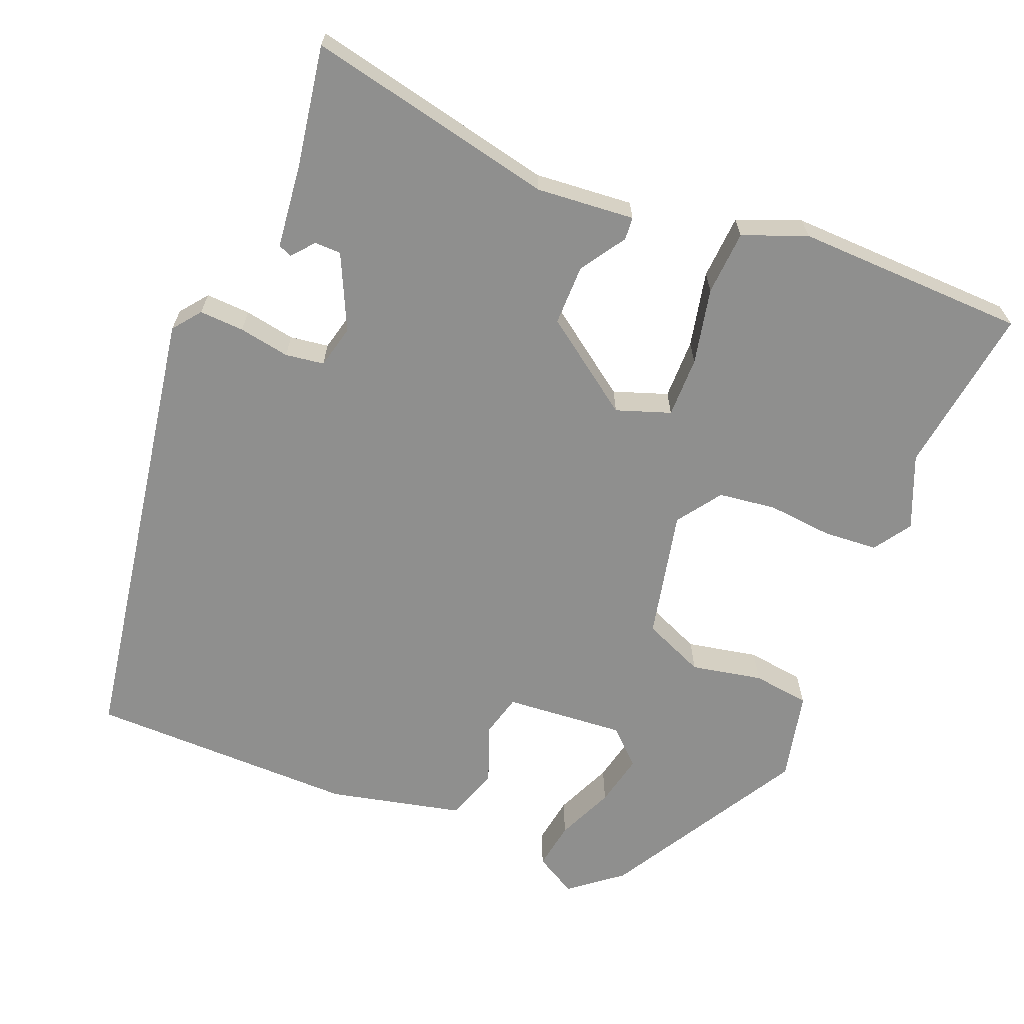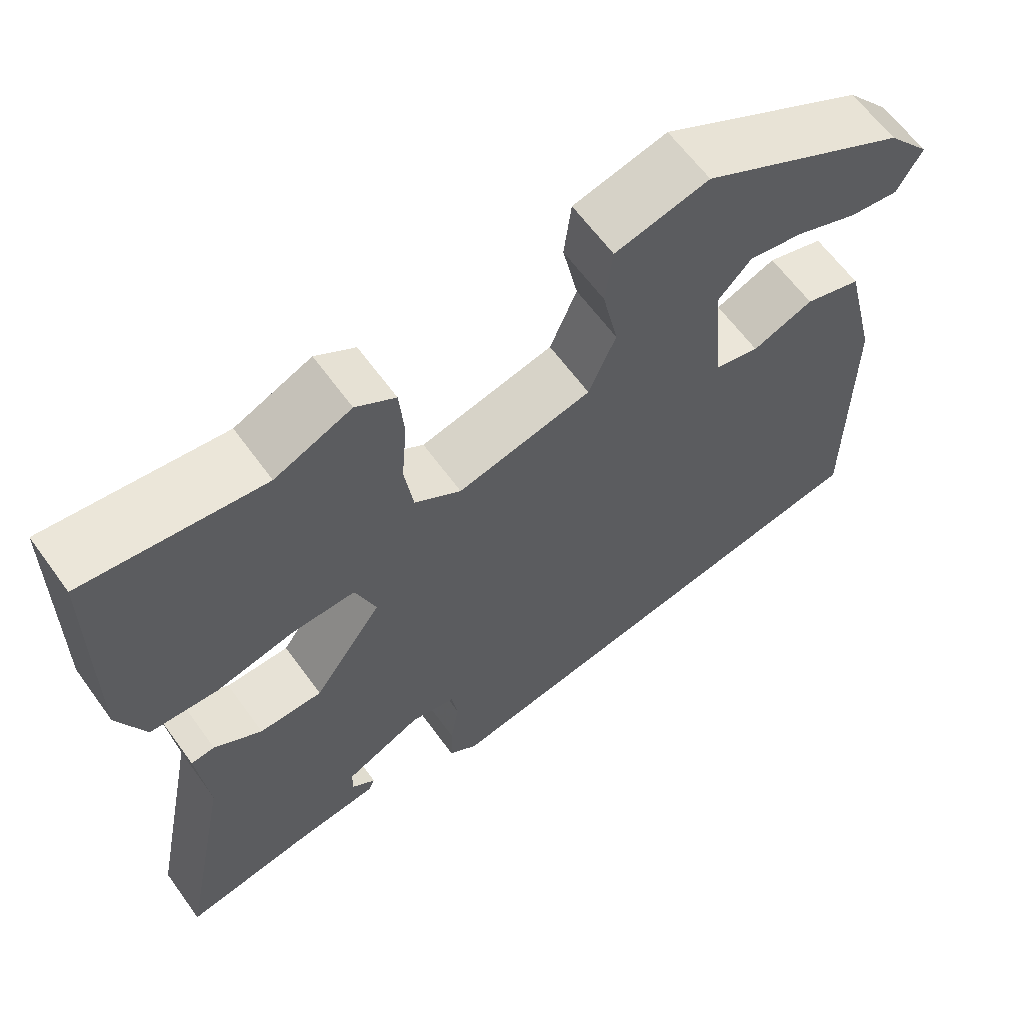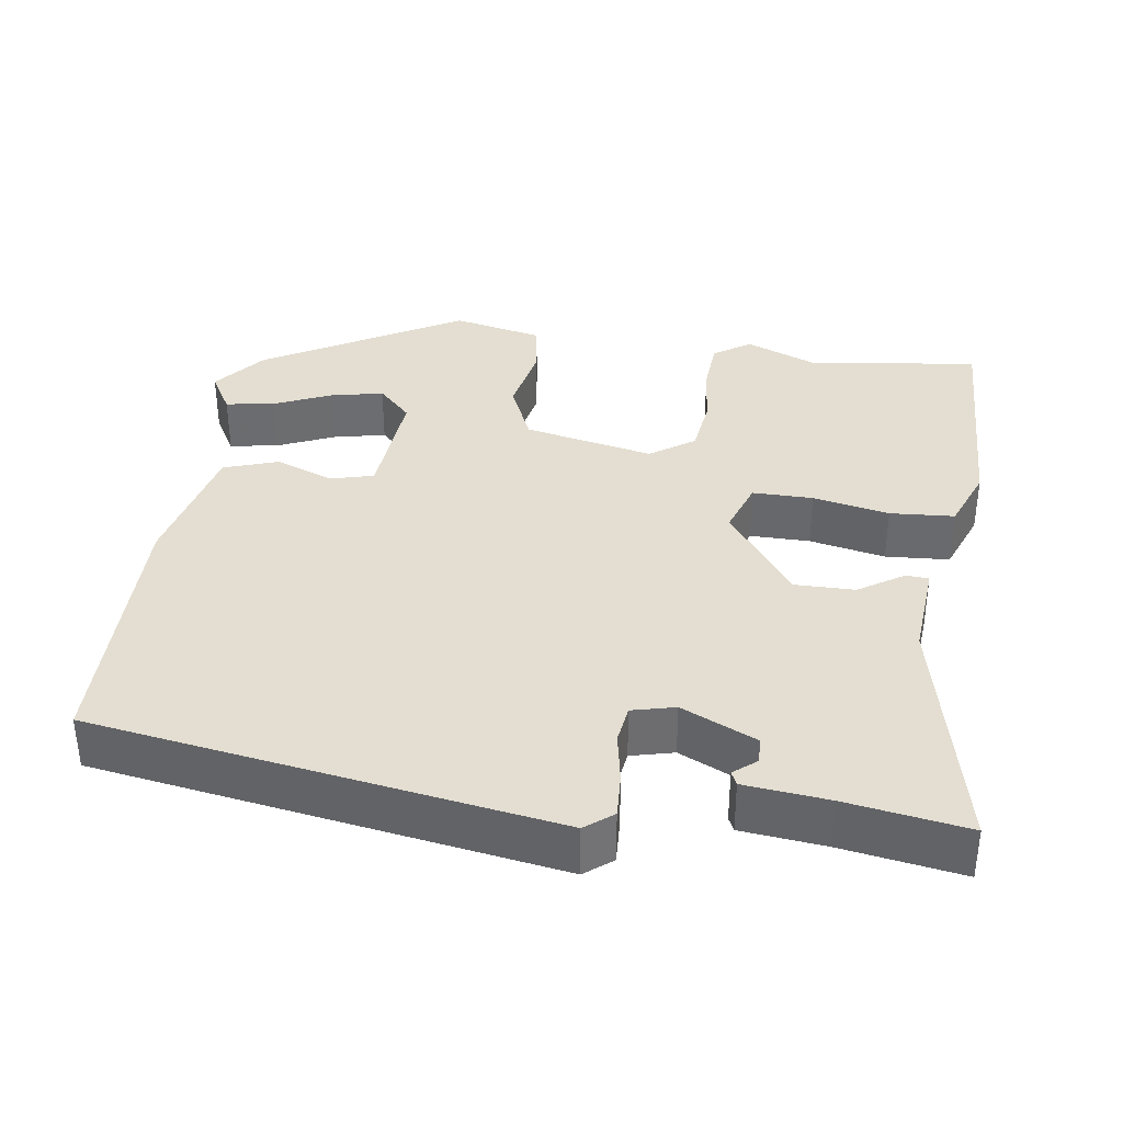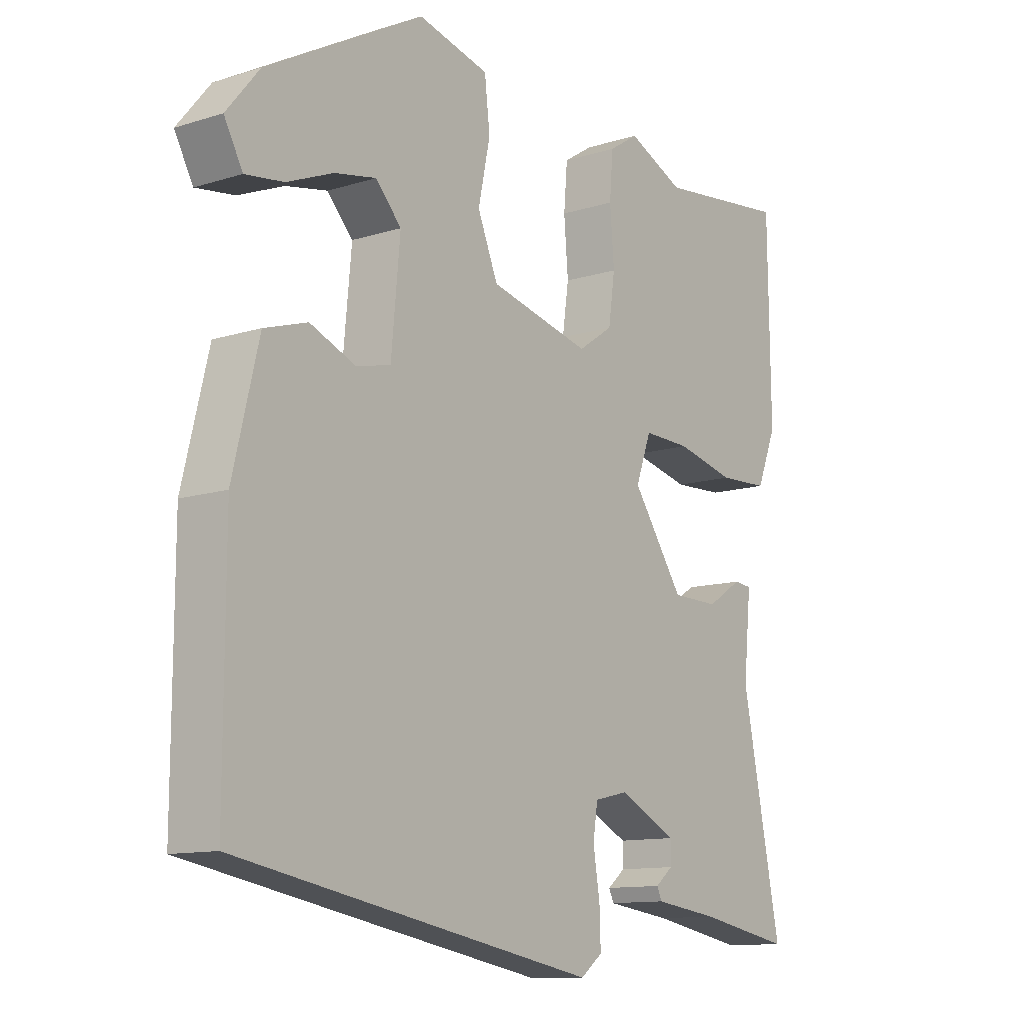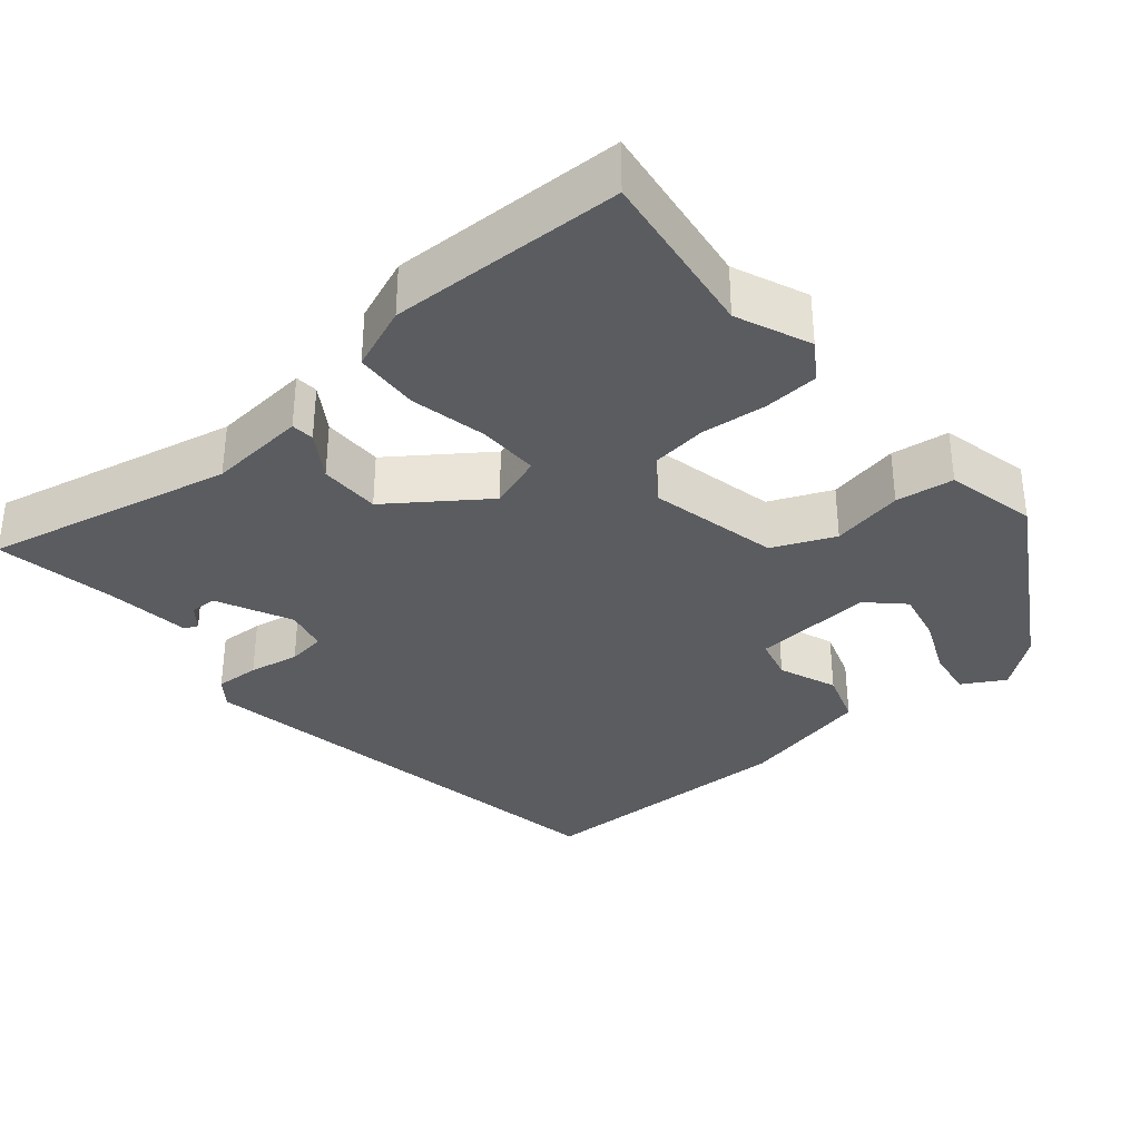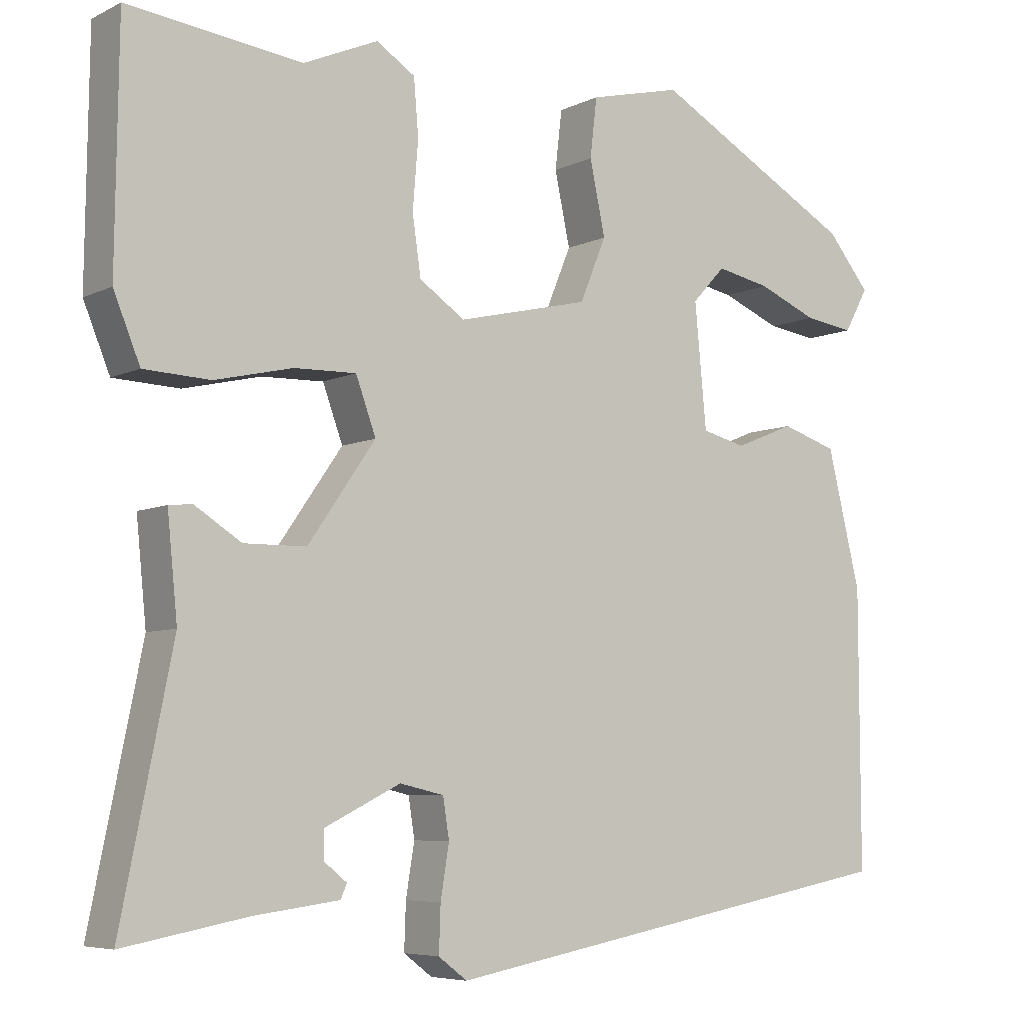
<metadata>
{"format":"obj","ext":"obj","renderer":"f3d","projection":"perspective","resolution":1024,"background":"white","views":[{"elev":-65.2,"azim":-112.9,"up":"+Y"},{"elev":62.9,"azim":-35.9,"up":"+Z"},{"elev":36.3,"azim":-172.9,"up":"+Y"},{"elev":-11.8,"azim":126.8,"up":"+Z"},{"elev":-33.9,"azim":-50.7,"up":"+Y"},{"elev":-6.3,"azim":-35.7,"up":"+Z"}]}
</metadata>
<code>
v -0.53 0.07 -0.481
v -0.464 0.07 -0.153
v -0.477 0.07 -0.024
v -0.447 0.07 -0.021
v -0.387 0.07 -0.059
v -0.307 0.07 -0.058
v -0.22 0.07 0.067
v -0.246 0.07 0.138
v -0.326 0.07 0.136
v -0.426 0.07 0.113
v -0.511 0.07 0.117
v -0.545 0.07 0.2
v -0.541 0.07 0.505
v -0.317 0.07 0.478
v -0.221 0.07 0.52
v -0.171 0.07 0.488
v -0.165 0.07 0.416
v -0.172 0.07 0.33
v -0.161 0.07 0.254
v -0.102 0.07 0.214
v 0.068 0.07 0.254
v 0.102 0.07 0.336
v 0.082 0.07 0.43
v 0.091 0.07 0.506
v 0.21 0.07 0.535
v 0.473 0.07 0.389
v 0.528 0.07 0.322
v 0.497 0.07 0.266
v 0.433 0.07 0.275
v 0.356 0.07 0.307
v 0.286 0.07 0.321
v 0.243 0.07 0.275
v 0.258 0.07 0.116
v 0.315 0.07 0.102
v 0.392 0.07 0.133
v 0.464 0.07 0.11
v 0.507 0.07 -0.066
v 0.508 0.07 -0.422
v -0.096 0.07 -0.531
v -0.133 0.07 -0.503
v -0.131 0.07 -0.444
v -0.12 0.07 -0.377
v -0.128 0.07 -0.326
v -0.185 0.07 -0.313
v -0.283 0.07 -0.361
v -0.283 0.07 -0.396
v -0.253 0.07 -0.42
v -0.261 0.07 -0.438
v -0.371 0.07 -0.452
v -0.53 0 -0.481
v -0.464 0 -0.153
v -0.477 0 -0.024
v -0.447 0 -0.021
v -0.387 0 -0.059
v -0.307 0 -0.058
v -0.22 0 0.067
v -0.246 0 0.138
v -0.326 0 0.136
v -0.426 0 0.113
v -0.511 0 0.117
v -0.545 0 0.2
v -0.541 0 0.505
v -0.317 0 0.478
v -0.221 0 0.52
v -0.171 0 0.488
v -0.165 0 0.416
v -0.172 0 0.33
v -0.161 0 0.254
v -0.102 0 0.214
v 0.068 0 0.254
v 0.102 0 0.336
v 0.082 0 0.43
v 0.091 0 0.506
v 0.21 0 0.535
v 0.473 0 0.389
v 0.528 0 0.322
v 0.497 0 0.266
v 0.433 0 0.275
v 0.356 0 0.307
v 0.286 0 0.321
v 0.243 0 0.275
v 0.258 0 0.116
v 0.315 0 0.102
v 0.392 0 0.133
v 0.464 0 0.11
v 0.507 0 -0.066
v 0.508 0 -0.422
v -0.096 0 -0.531
v -0.133 0 -0.503
v -0.131 0 -0.444
v -0.12 0 -0.377
v -0.128 0 -0.326
v -0.185 0 -0.313
v -0.283 0 -0.361
v -0.283 0 -0.396
v -0.253 0 -0.42
v -0.261 0 -0.438
v -0.371 0 -0.452
f 46 47 48 49
f 45 46 49 1
f 44 45 1 2
f 43 44 2 3
f 39 40 41 42
f 37 38 39 42
f 37 42 43
f 34 35 36 37
f 33 34 37 43
f 32 33 43
f 27 28 29 30
f 27 30 31
f 26 27 31
f 25 26 31
f 22 23 24 25
f 21 22 25 31
f 15 16 17 18
f 14 15 18 19
f 13 14 19
f 12 13 19 20
f 9 10 11 12
f 8 9 12 20
f 43 3 4 5
f 43 5 6
f 32 43 6 7
f 21 31 32 7
f 7 8 20 21
f 98 97 96 95
f 50 98 95 94
f 51 50 94 93
f 52 51 93 92
f 91 90 89 88
f 91 88 87 86
f 92 91 86
f 86 85 84 83
f 92 86 83 82
f 92 82 81
f 79 78 77 76
f 80 79 76
f 80 76 75
f 80 75 74
f 74 73 72 71
f 80 74 71 70
f 67 66 65 64
f 68 67 64 63
f 68 63 62
f 69 68 62 61
f 61 60 59 58
f 69 61 58 57
f 54 53 52 92
f 55 54 92
f 56 55 92 81
f 56 81 80 70
f 70 69 57 56
f 1 50 51 2
f 2 51 52 3
f 3 52 53 4
f 4 53 54 5
f 5 54 55 6
f 6 55 56 7
f 7 56 57 8
f 8 57 58 9
f 9 58 59 10
f 10 59 60 11
f 11 60 61 12
f 12 61 62 13
f 13 62 63 14
f 14 63 64 15
f 15 64 65 16
f 16 65 66 17
f 17 66 67 18
f 18 67 68 19
f 19 68 69 20
f 20 69 70 21
f 21 70 71 22
f 22 71 72 23
f 23 72 73 24
f 24 73 74 25
f 25 74 75 26
f 26 75 76 27
f 27 76 77 28
f 28 77 78 29
f 29 78 79 30
f 30 79 80 31
f 31 80 81 32
f 32 81 82 33
f 33 82 83 34
f 34 83 84 35
f 35 84 85 36
f 36 85 86 37
f 37 86 87 38
f 38 87 88 39
f 39 88 89 40
f 40 89 90 41
f 41 90 91 42
f 42 91 92 43
f 43 92 93 44
f 44 93 94 45
f 45 94 95 46
f 46 95 96 47
f 47 96 97 48
f 48 97 98 49
f 49 98 50 1

</code>
